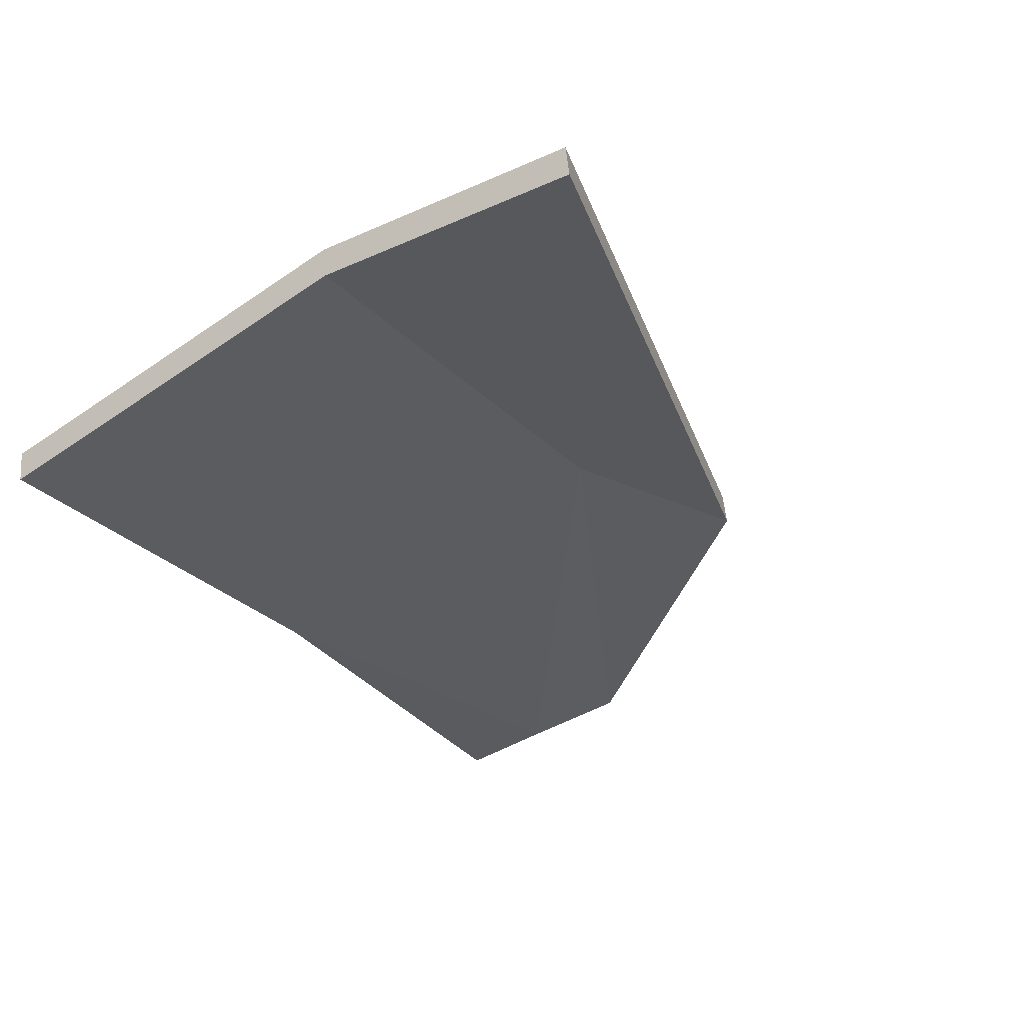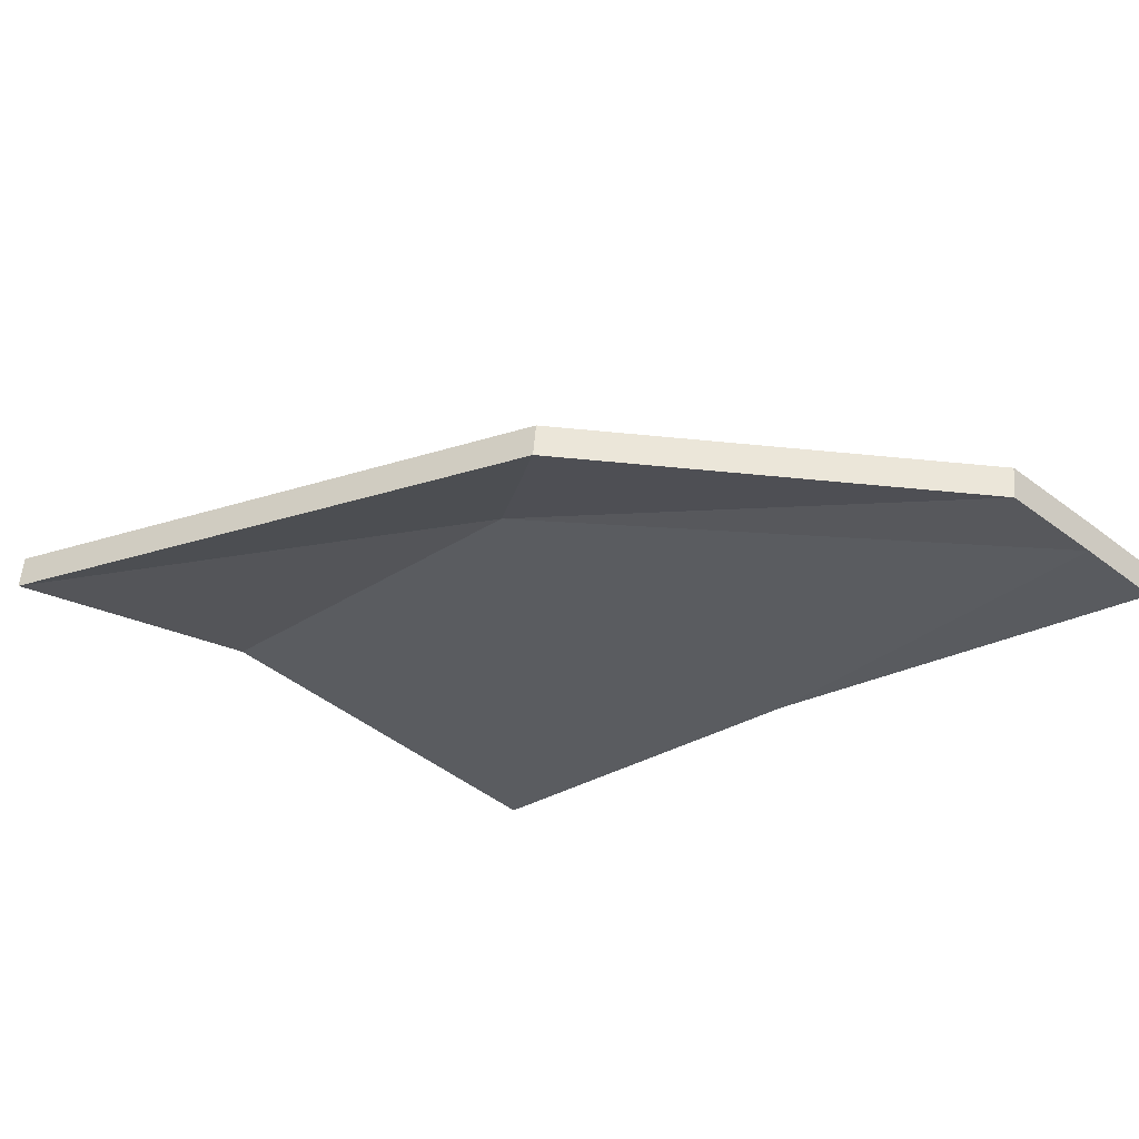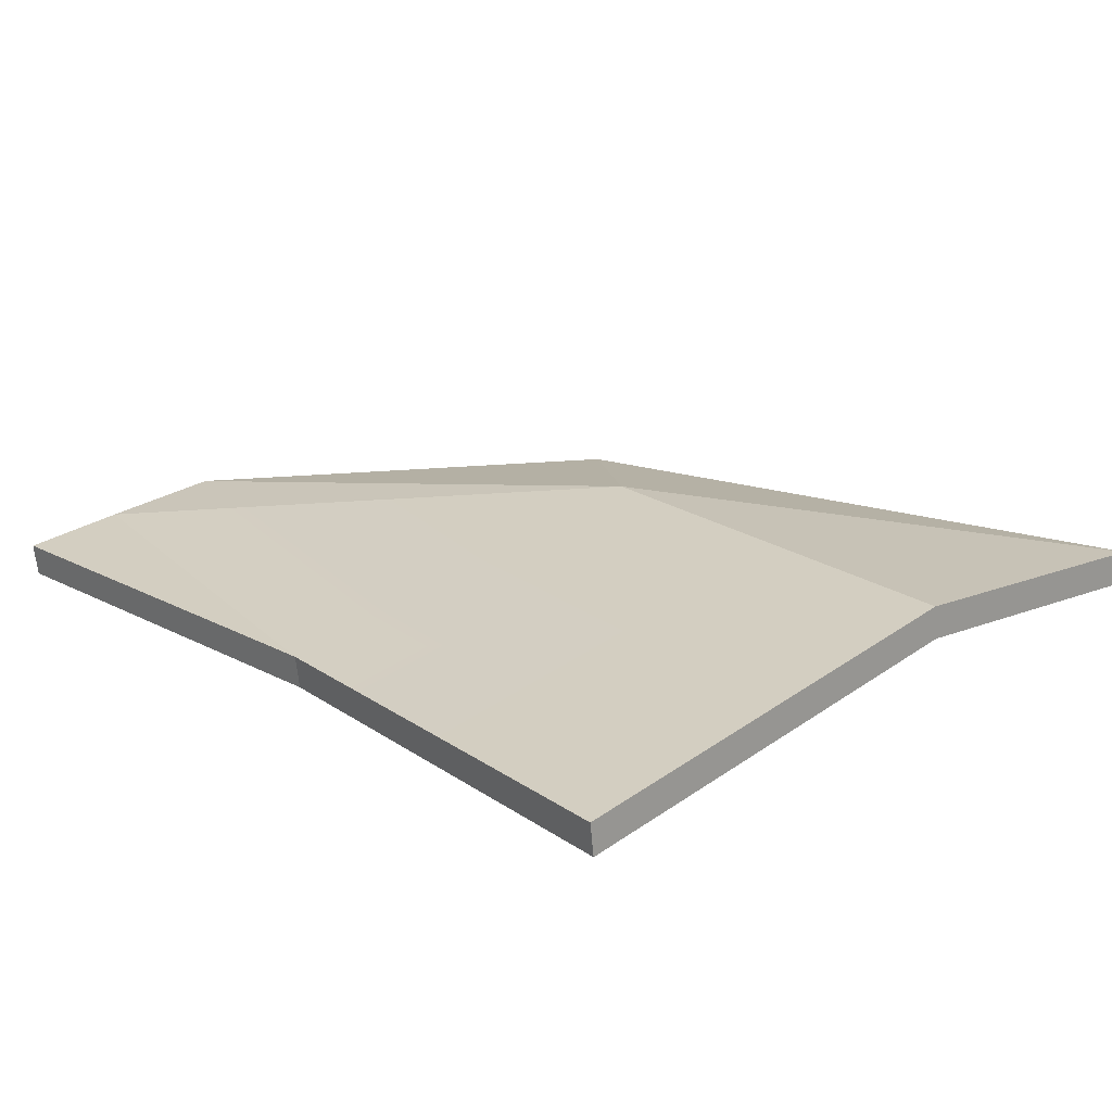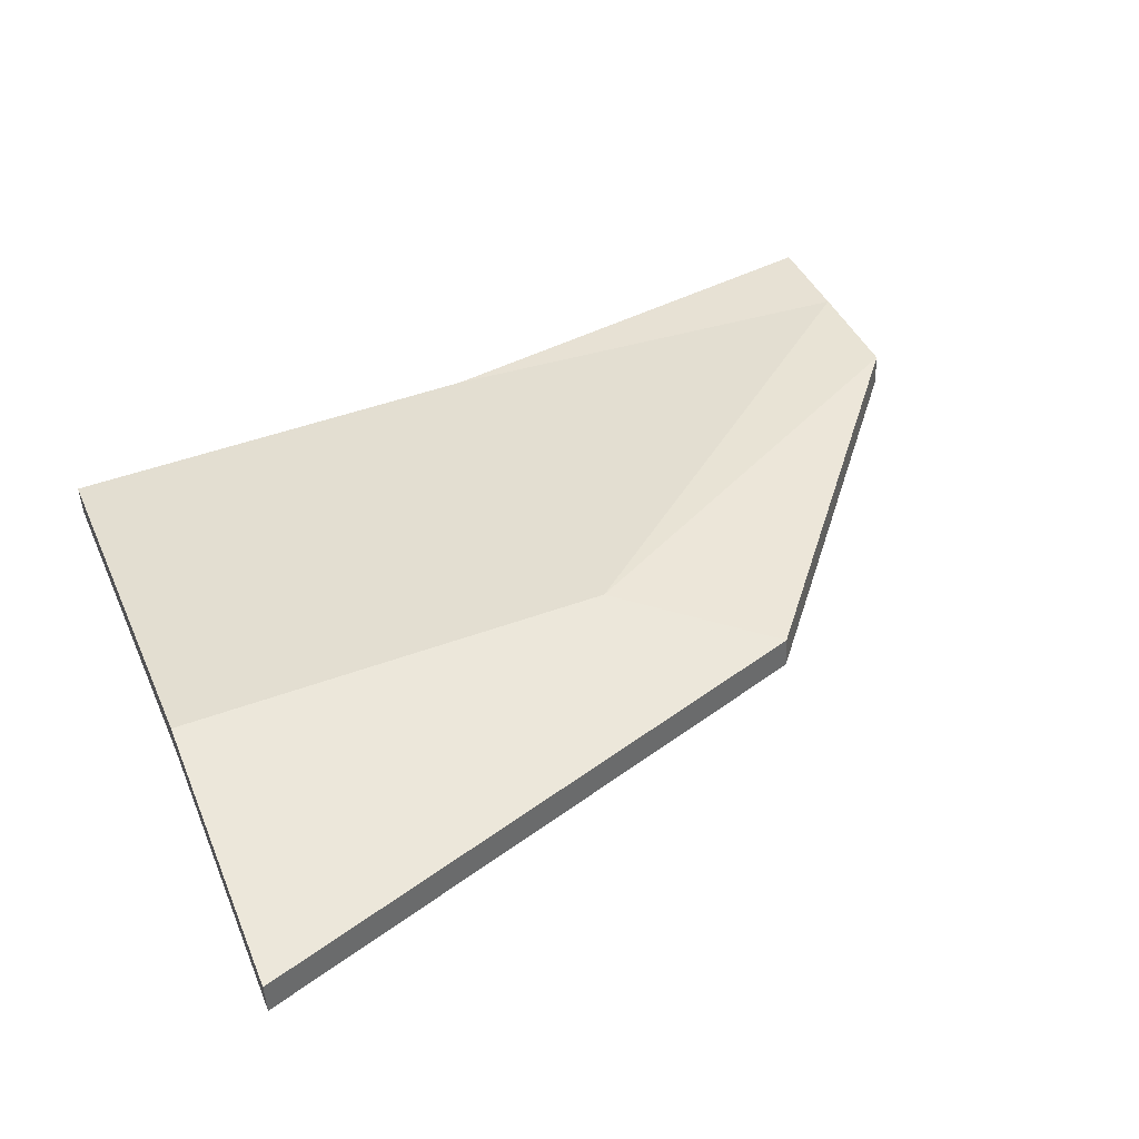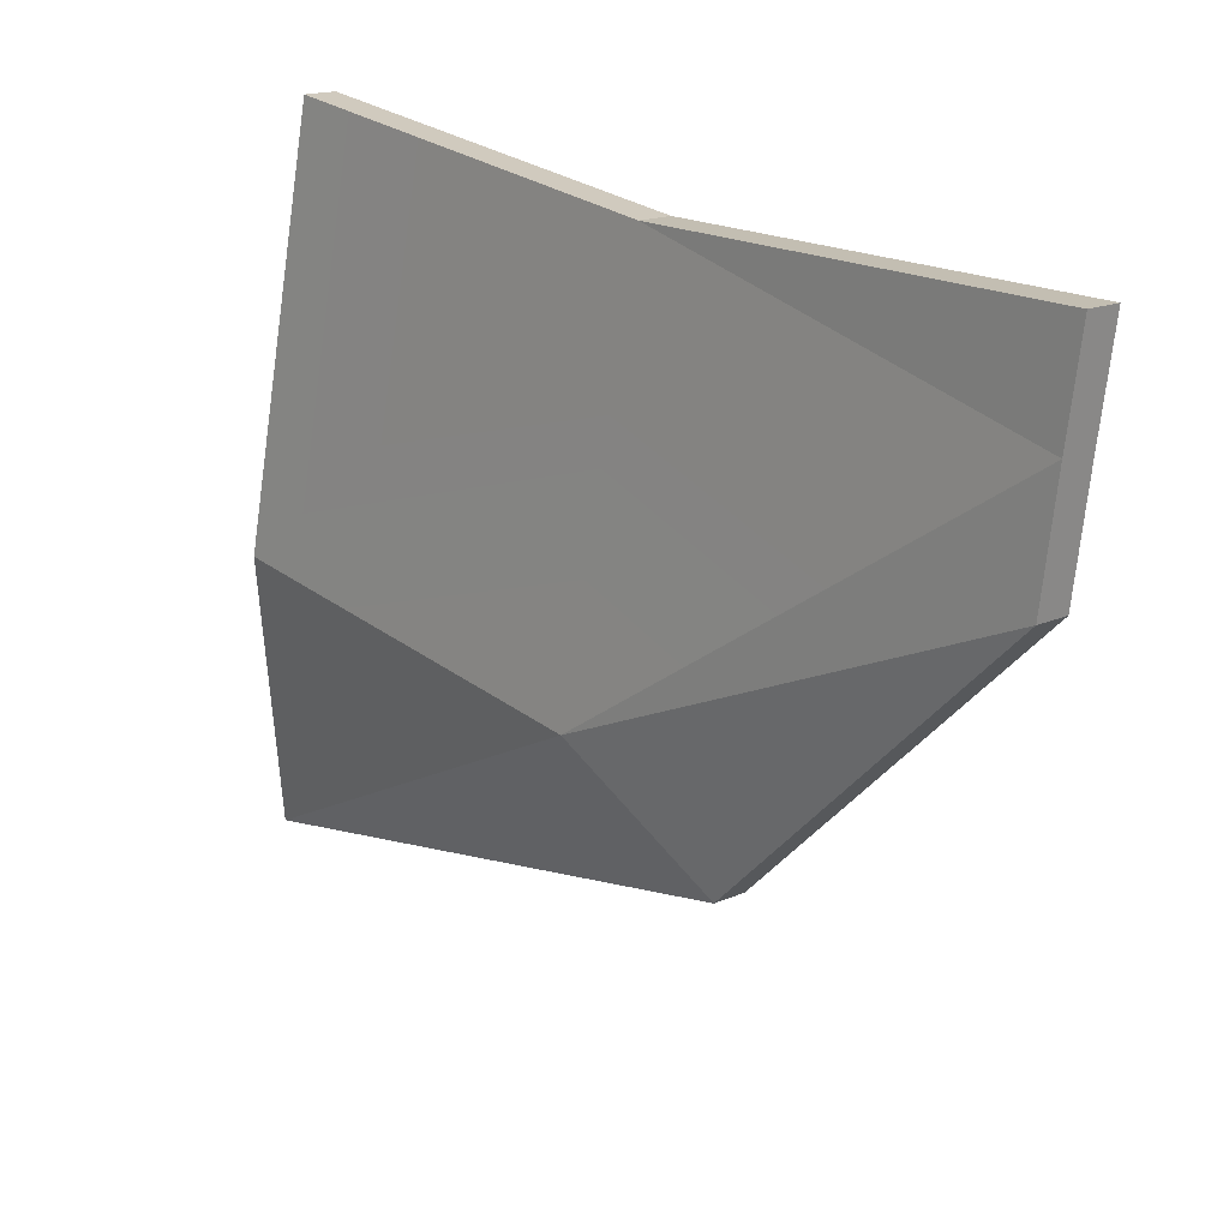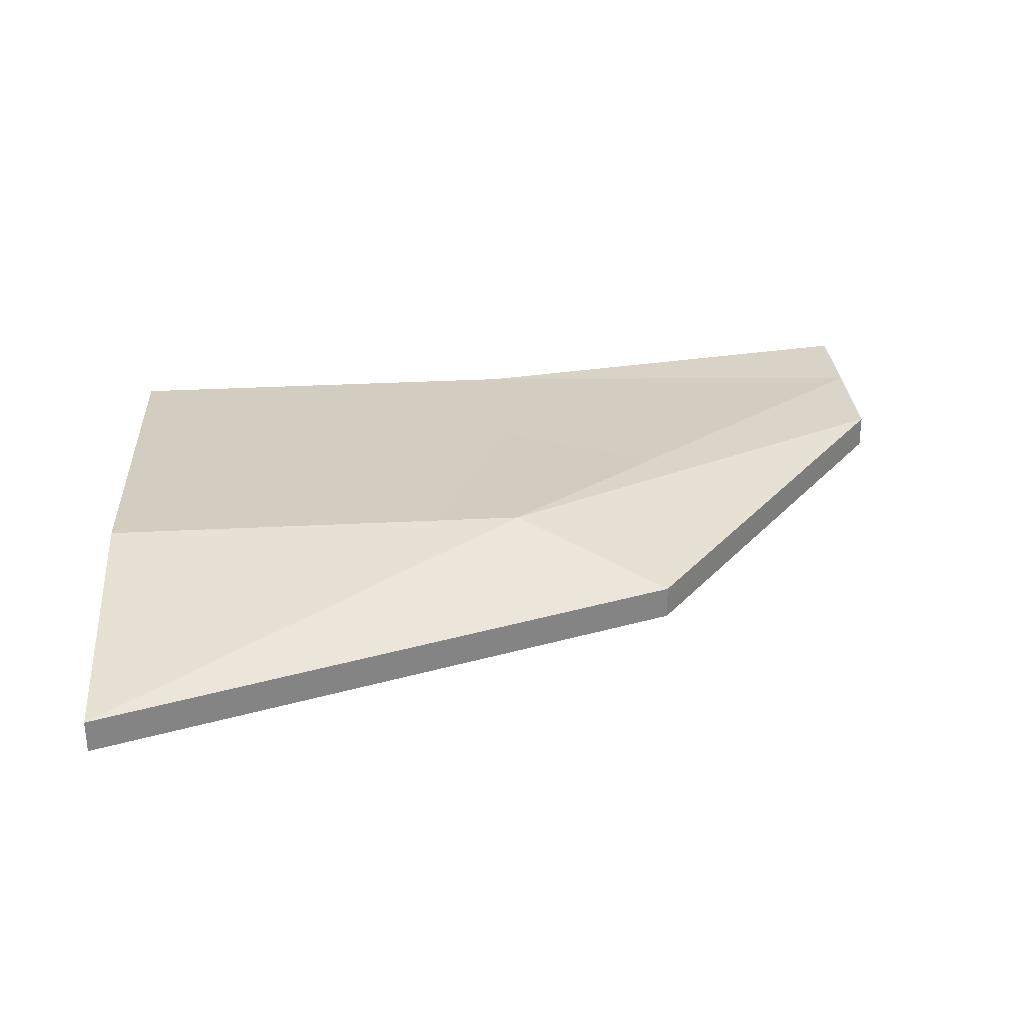
<metadata>
{"format":"obj","ext":"obj","renderer":"f3d","projection":"perspective","resolution":1024,"background":"white","views":[{"elev":-30.6,"azim":126.0,"up":"+Y"},{"elev":-27.1,"azim":-133.7,"up":"+Y"},{"elev":21.0,"azim":50.3,"up":"+Y"},{"elev":48.4,"azim":157.8,"up":"+Y"},{"elev":27.0,"azim":-130.8,"up":"+Z"},{"elev":35.6,"azim":176.2,"up":"+Y"}]}
</metadata>
<code>
o 立方体.001
v -0.005153 -0.05742 0.3536
v -0.005153 -0.025 0.3574
v -0.005153 0.005747 -0.3301
v -0.005153 0.03817 -0.3263
v -0.8548 -0.0572 0.4064
v -0.8548 -0.02478 0.4102
v -0.8548 -0.03134 0.1932
v -0.8548 0.001077 0.1969
v -0.005153 0.02151 -0.05144
v -0.005153 0.05393 -0.04771
v -0.8548 -0.04456 0.308
v -0.8548 -0.01214 0.3118
v -0.5784 -0.007208 -0.1473
v -0.5784 0.02521 -0.1436
v -0.43 -0.05742 0.3536
v -0.43 -0.025 0.3574
v -0.43 0.05393 -0.04771
v -0.43 0.02151 -0.05144
f 9 3 4
f 14 13 7
f 11 5 6
f 16 15 1
f 11 18 15
f 10 17 16
f 4 14 17
f 7 13 18
f 7 11 12
f 2 1 9
f 3 9 18
f 8 12 17
f 12 6 16
f 18 9 1
f 5 15 16
f 4 3 13
f 9 4 10
f 14 7 8
f 11 6 12
f 16 1 2
f 11 15 5
f 10 16 2
f 4 17 10
f 7 18 11
f 7 12 8
f 2 9 10
f 3 18 13
f 8 17 14
f 12 16 17
f 18 1 15
f 5 16 6
f 4 13 14

</code>
